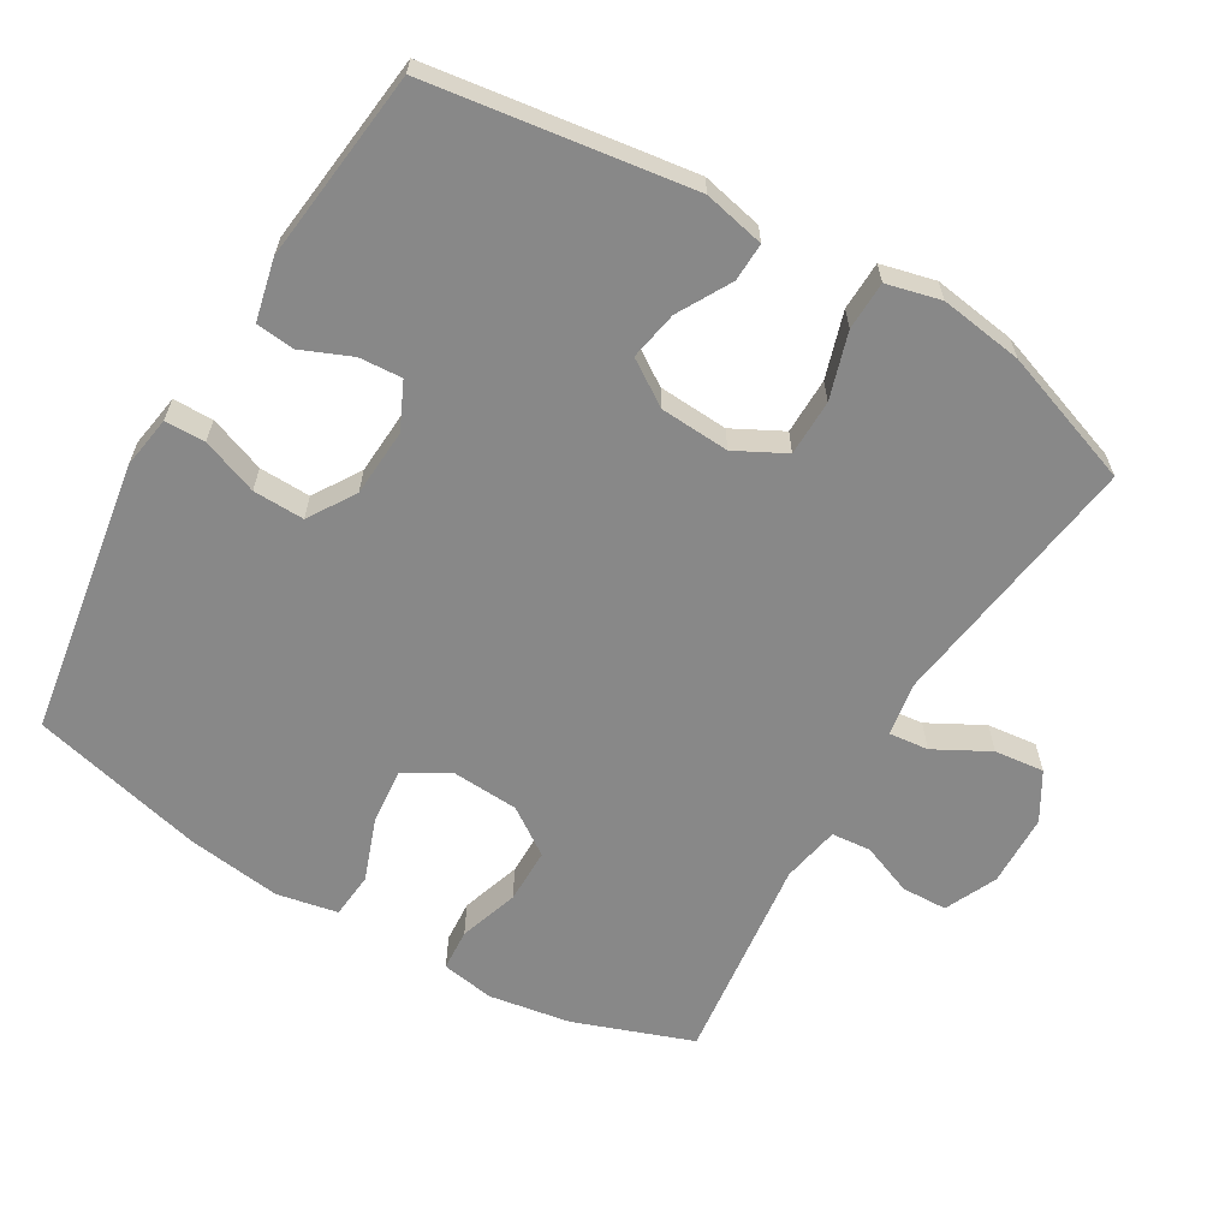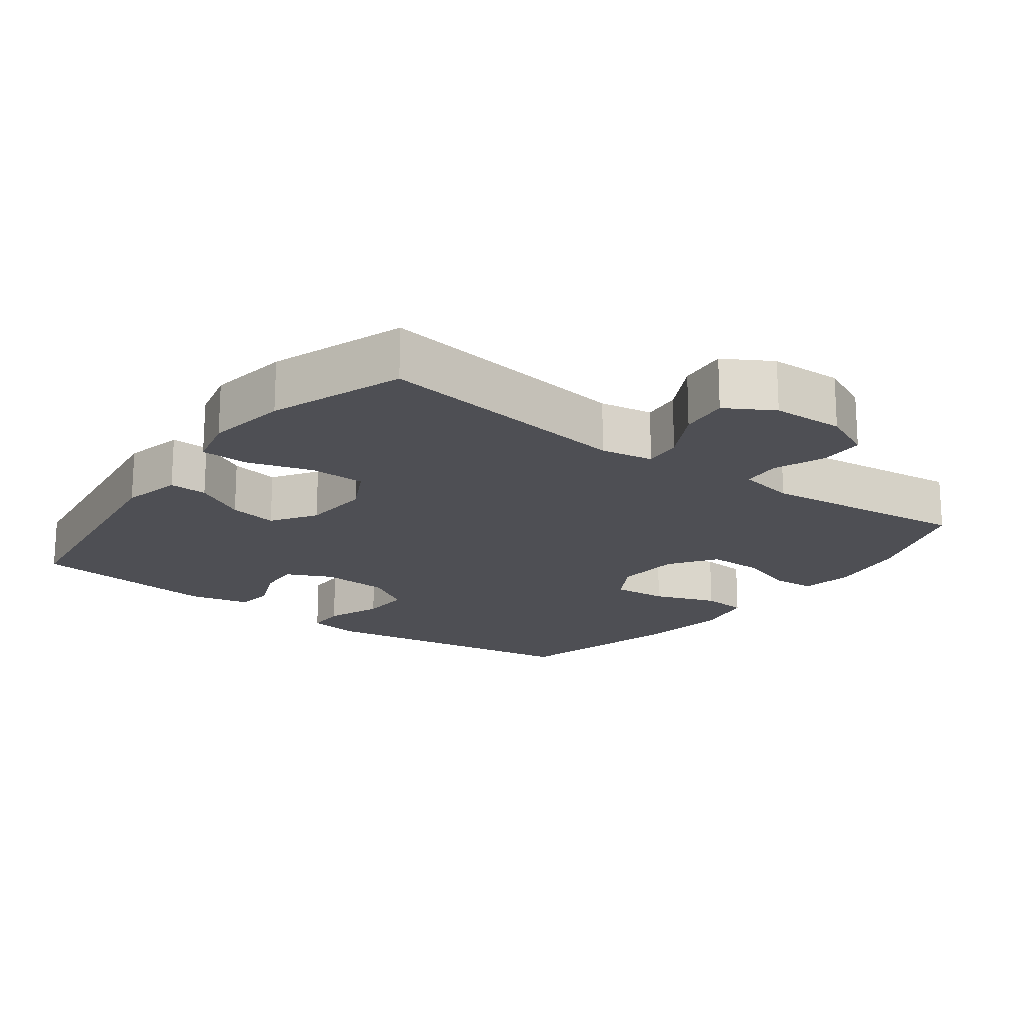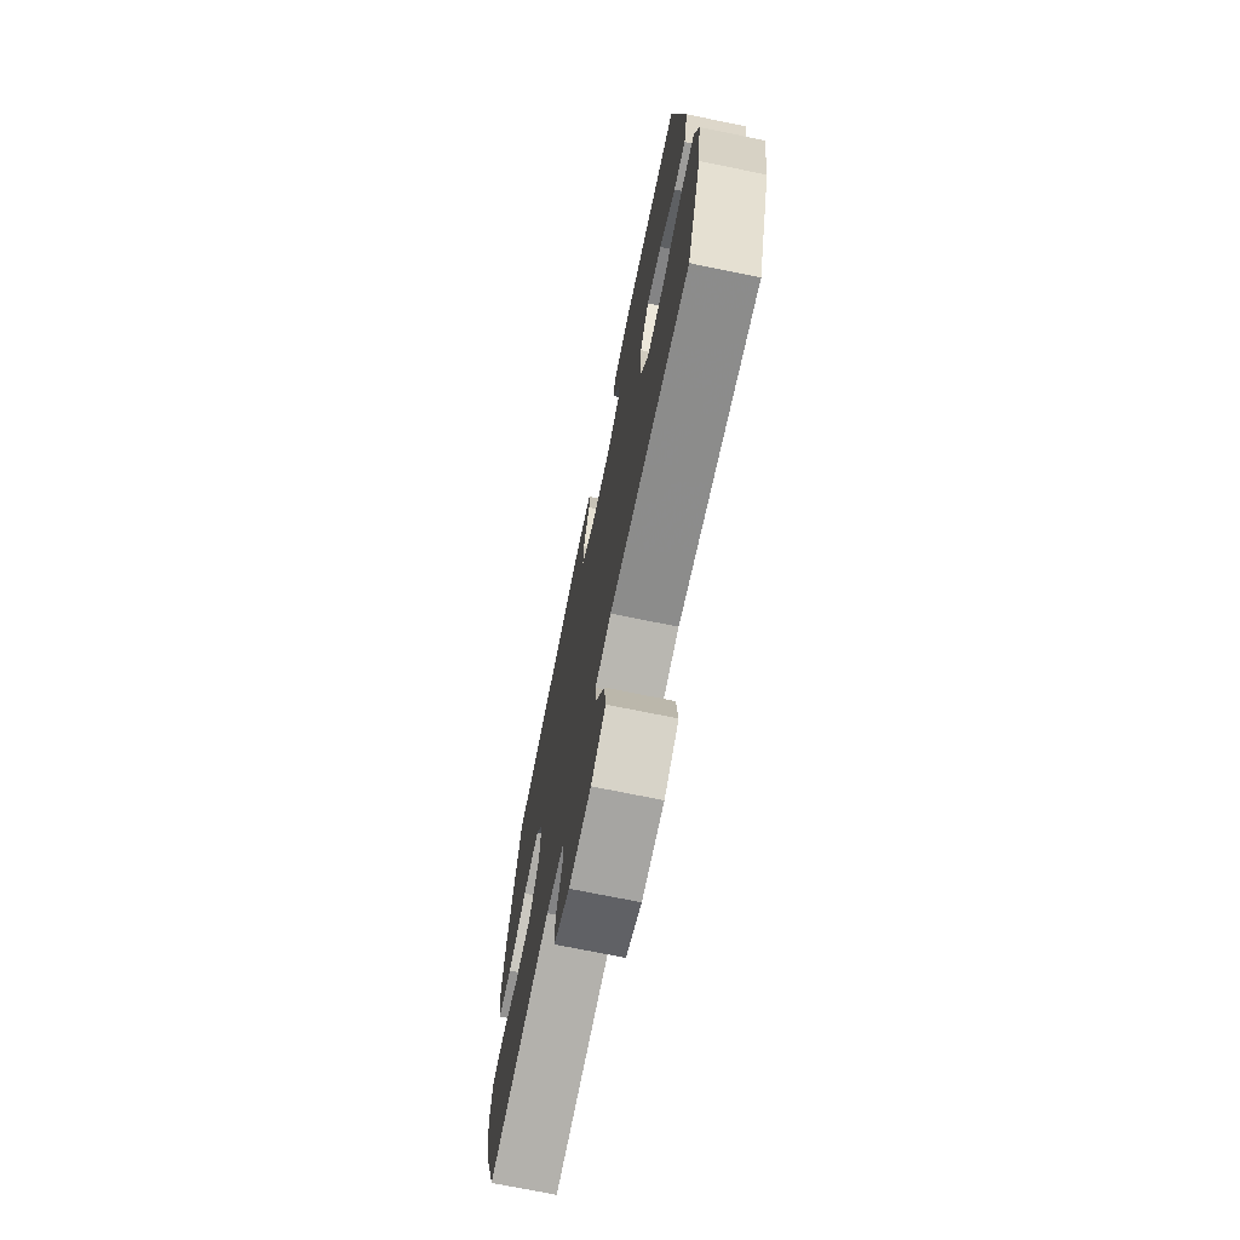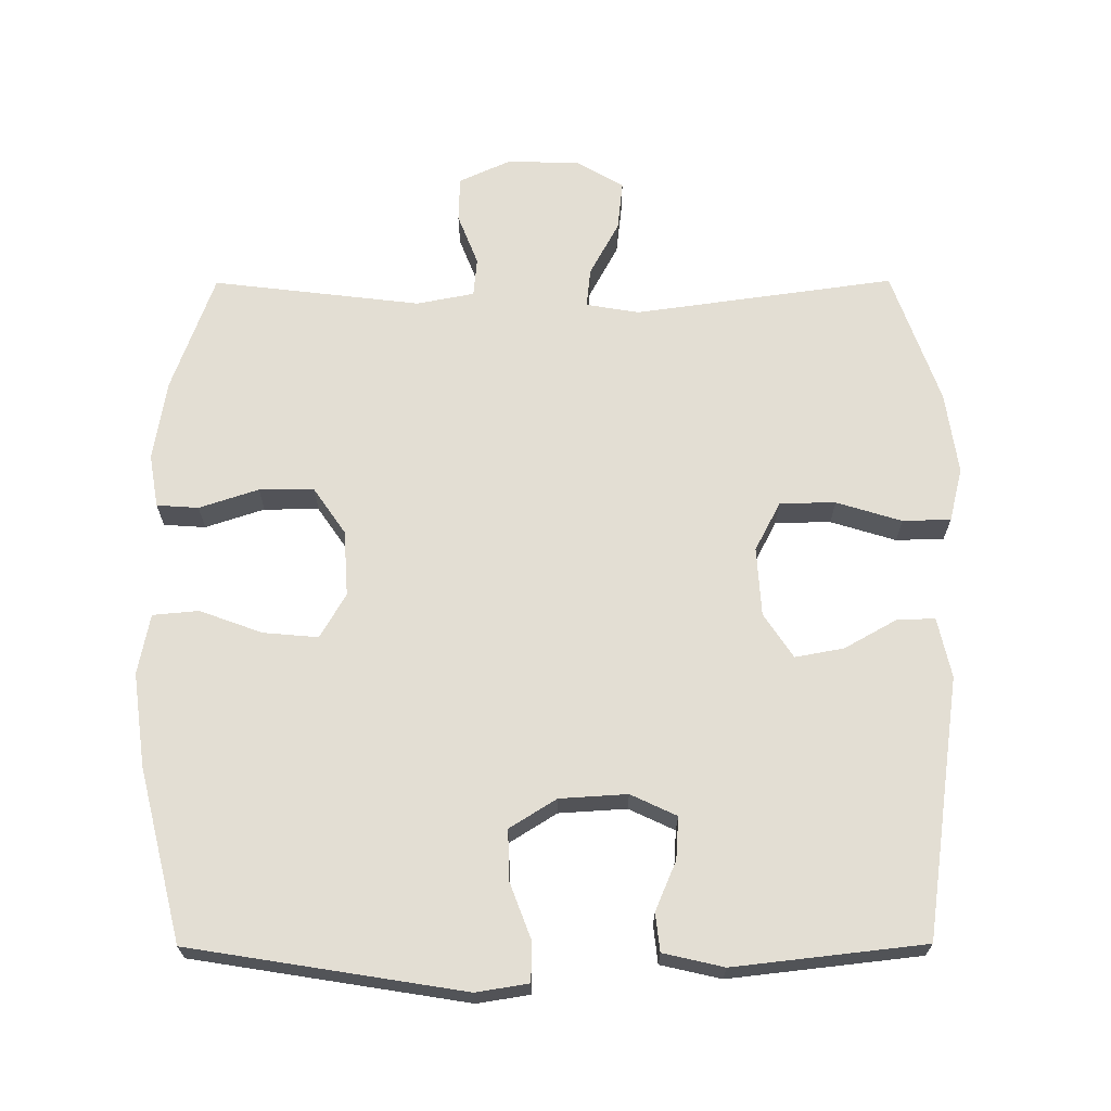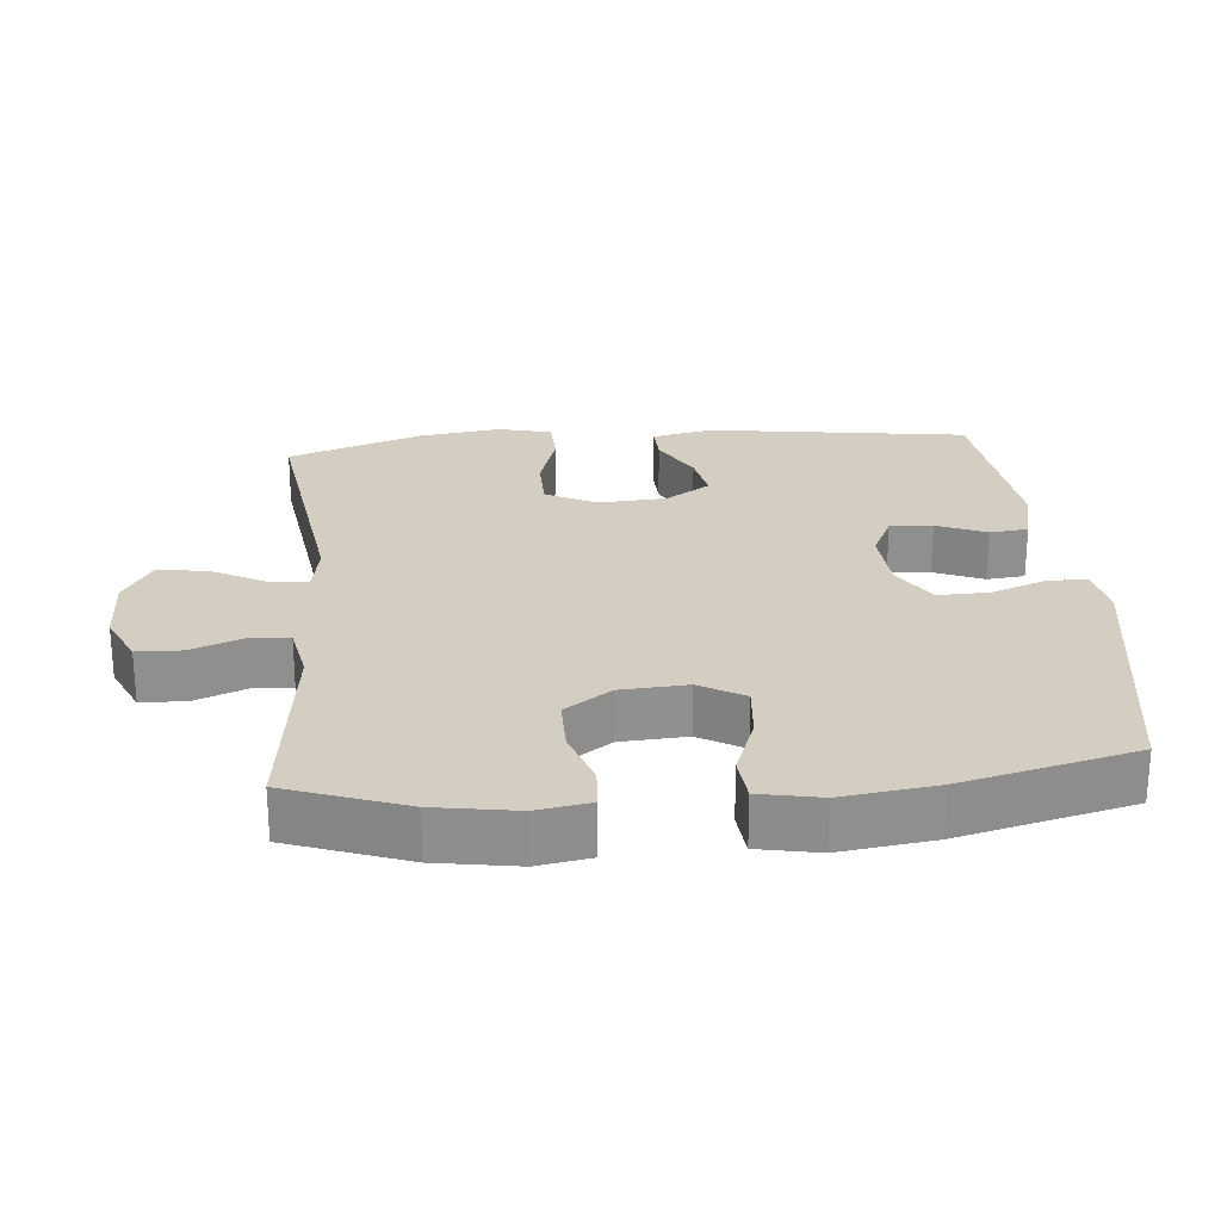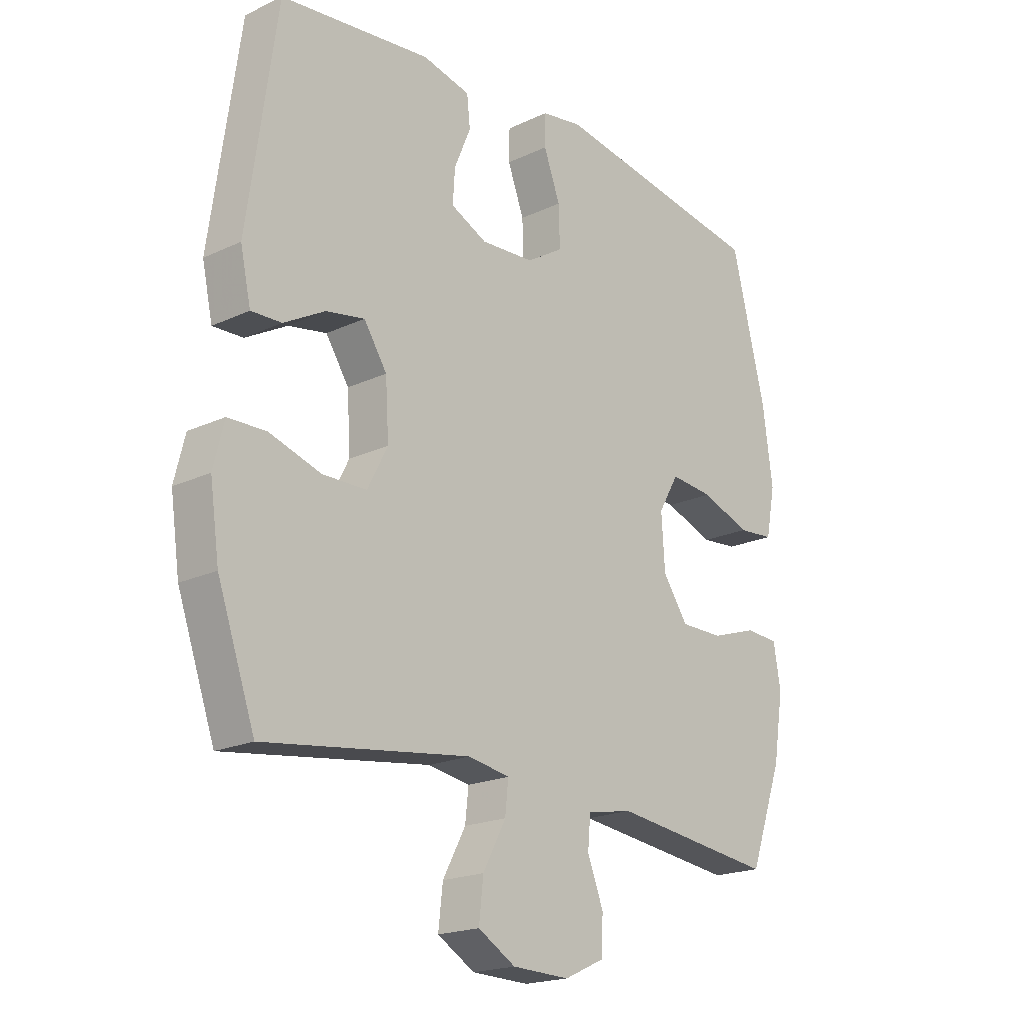
<metadata>
{"format":"obj","ext":"obj","renderer":"f3d","projection":"perspective","resolution":1024,"background":"white","views":[{"elev":-62.8,"azim":59.5,"up":"+Y"},{"elev":-18.4,"azim":143.2,"up":"+Y"},{"elev":-72.1,"azim":78.4,"up":"+Z"},{"elev":67.3,"azim":-0.2,"up":"+Y"},{"elev":24.9,"azim":-95.1,"up":"+Y"},{"elev":-19.7,"azim":131.1,"up":"+Z"}]}
</metadata>
<code>
v 0.5 0.07 0.5
v 0.553 0.07 0.126
v 0.534 0.07 0.039
v 0.479 0.07 0.041
v 0.404 0.07 0.083
v 0.334 0.07 0.096
v 0.292 0.07 0.032
v 0.286 0.07 -0.067
v 0.323 0.07 -0.138
v 0.403 0.07 -0.139
v 0.497 0.07 -0.11
v 0.566 0.07 -0.112
v 0.585 0.07 -0.189
v 0.568 0.07 -0.307
v 0.5 0.07 -0.5
v 0.126 0.07 -0.448
v 0.05 0.07 -0.461
v 0.056 0.07 -0.517
v 0.098 0.07 -0.595
v 0.106 0.07 -0.666
v 0.038 0.07 -0.706
v -0.066 0.07 -0.709
v -0.14 0.07 -0.675
v -0.142 0.07 -0.61
v -0.113 0.07 -0.536
v -0.118 0.07 -0.48
v -0.201 0.07 -0.464
v -0.5 0.07 -0.5
v -0.561 0.07 -0.331
v -0.58 0.07 -0.214
v -0.567 0.07 -0.138
v -0.507 0.07 -0.134
v -0.422 0.07 -0.162
v -0.343 0.07 -0.162
v -0.297 0.07 -0.095
v -0.291 0.07 0
v -0.328 0.07 0.064
v -0.407 0.07 0.057
v -0.497 0.07 0.024
v -0.563 0.07 0.03
v -0.58 0.07 0.117
v -0.562 0.07 0.251
v -0.5 0.07 0.5
v -0.107 0.07 0.563
v -0.032 0.07 0.551
v -0.031 0.07 0.494
v -0.061 0.07 0.414
v -0.063 0.07 0.341
v 0.004 0.07 0.299
v 0.101 0.07 0.293
v 0.167 0.07 0.324
v 0.163 0.07 0.385
v 0.133 0.07 0.456
v 0.139 0.07 0.511
v 0.226 0.07 0.531
v 0.5 0 0.5
v 0.553 0 0.126
v 0.534 0 0.039
v 0.479 0 0.041
v 0.404 0 0.083
v 0.334 0 0.096
v 0.292 0 0.032
v 0.286 0 -0.067
v 0.323 0 -0.138
v 0.403 0 -0.139
v 0.497 0 -0.11
v 0.566 0 -0.112
v 0.585 0 -0.189
v 0.568 0 -0.307
v 0.5 0 -0.5
v 0.126 0 -0.448
v 0.05 0 -0.461
v 0.056 0 -0.517
v 0.098 0 -0.595
v 0.106 0 -0.666
v 0.038 0 -0.706
v -0.066 0 -0.709
v -0.14 0 -0.675
v -0.142 0 -0.61
v -0.113 0 -0.536
v -0.118 0 -0.48
v -0.201 0 -0.464
v -0.5 0 -0.5
v -0.561 0 -0.331
v -0.58 0 -0.214
v -0.567 0 -0.138
v -0.507 0 -0.134
v -0.422 0 -0.162
v -0.343 0 -0.162
v -0.297 0 -0.095
v -0.291 0 0
v -0.328 0 0.064
v -0.407 0 0.057
v -0.497 0 0.024
v -0.563 0 0.03
v -0.58 0 0.117
v -0.562 0 0.251
v -0.5 0 0.5
v -0.107 0 0.563
v -0.032 0 0.551
v -0.031 0 0.494
v -0.061 0 0.414
v -0.063 0 0.341
v 0.004 0 0.299
v 0.101 0 0.293
v 0.167 0 0.324
v 0.163 0 0.385
v 0.133 0 0.456
v 0.139 0 0.511
v 0.226 0 0.531
f 52 53 54 55
f 51 52 55 1
f 44 45 46 47
f 44 47 48
f 43 44 48
f 42 43 48 49
f 38 39 40 41
f 37 38 41 42
f 30 31 32 33
f 30 33 34
f 27 28 29 30
f 26 27 30 34
f 22 23 24 25
f 22 25 26
f 21 22 26
f 18 19 20 21
f 17 18 21 26
f 16 17 26 34
f 10 11 12 13
f 9 10 13 14
f 2 3 4 5
f 51 1 2 5
f 50 51 5 6
f 37 42 49 50
f 36 37 50 6
f 15 16 34 35
f 9 14 15 35
f 8 9 35 36
f 7 8 36
f 6 7 36
f 110 109 108 107
f 56 110 107 106
f 102 101 100 99
f 103 102 99
f 103 99 98
f 104 103 98 97
f 96 95 94 93
f 97 96 93 92
f 88 87 86 85
f 89 88 85
f 85 84 83 82
f 89 85 82 81
f 80 79 78 77
f 81 80 77
f 81 77 76
f 76 75 74 73
f 81 76 73 72
f 89 81 72 71
f 68 67 66 65
f 69 68 65 64
f 60 59 58 57
f 60 57 56 106
f 61 60 106 105
f 105 104 97 92
f 61 105 92 91
f 90 89 71 70
f 90 70 69 64
f 91 90 64 63
f 91 63 62
f 91 62 61
f 1 56 57 2
f 2 57 58 3
f 3 58 59 4
f 4 59 60 5
f 5 60 61 6
f 6 61 62 7
f 7 62 63 8
f 8 63 64 9
f 9 64 65 10
f 10 65 66 11
f 11 66 67 12
f 12 67 68 13
f 13 68 69 14
f 14 69 70 15
f 15 70 71 16
f 16 71 72 17
f 17 72 73 18
f 18 73 74 19
f 19 74 75 20
f 20 75 76 21
f 21 76 77 22
f 22 77 78 23
f 23 78 79 24
f 24 79 80 25
f 25 80 81 26
f 26 81 82 27
f 27 82 83 28
f 28 83 84 29
f 29 84 85 30
f 30 85 86 31
f 31 86 87 32
f 32 87 88 33
f 33 88 89 34
f 34 89 90 35
f 35 90 91 36
f 36 91 92 37
f 37 92 93 38
f 38 93 94 39
f 39 94 95 40
f 40 95 96 41
f 41 96 97 42
f 42 97 98 43
f 43 98 99 44
f 44 99 100 45
f 45 100 101 46
f 46 101 102 47
f 47 102 103 48
f 48 103 104 49
f 49 104 105 50
f 50 105 106 51
f 51 106 107 52
f 52 107 108 53
f 53 108 109 54
f 54 109 110 55
f 55 110 56 1

</code>
